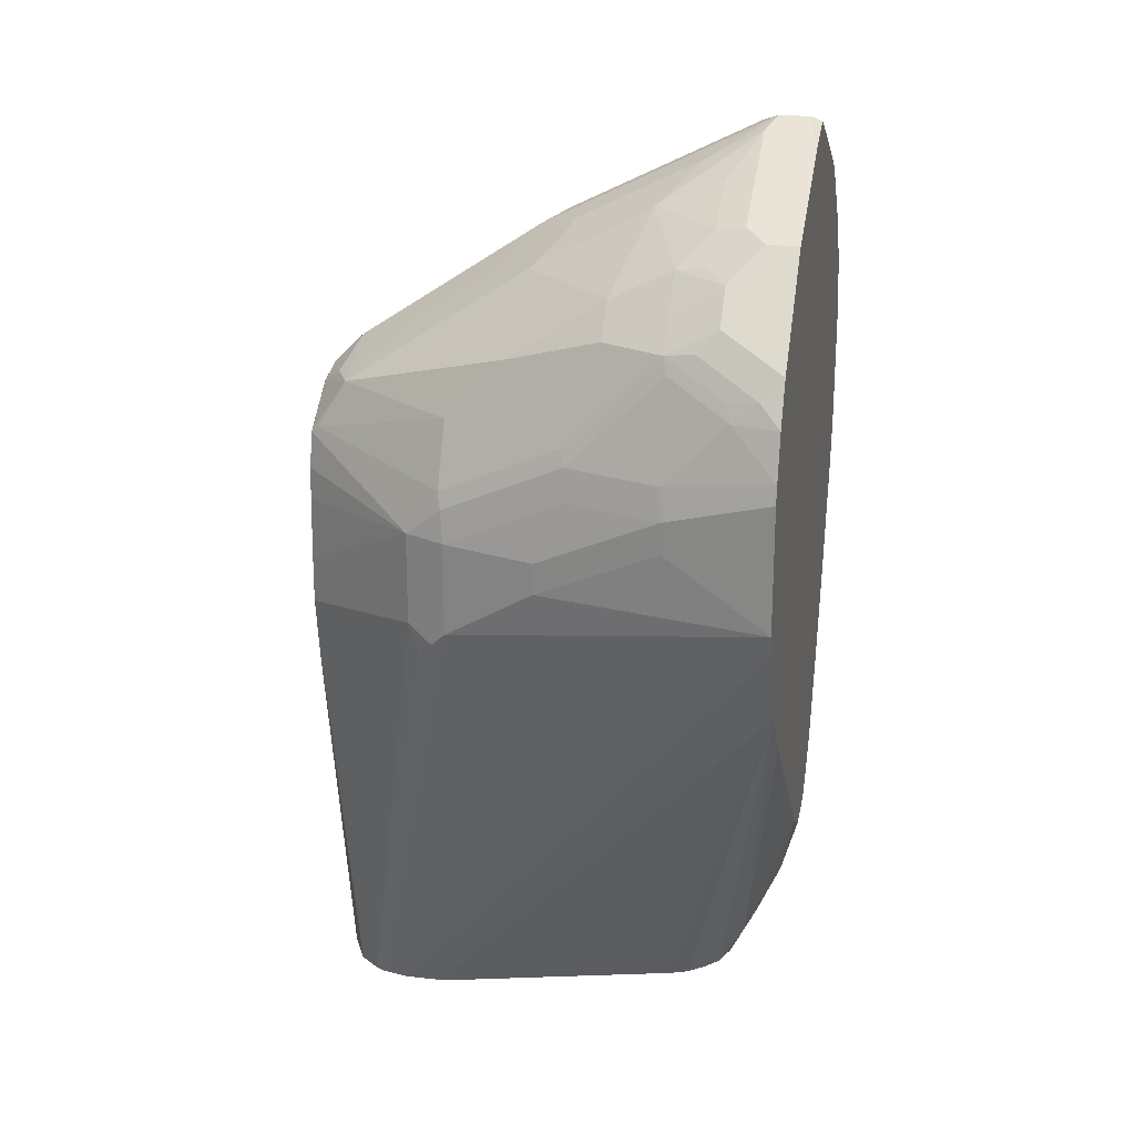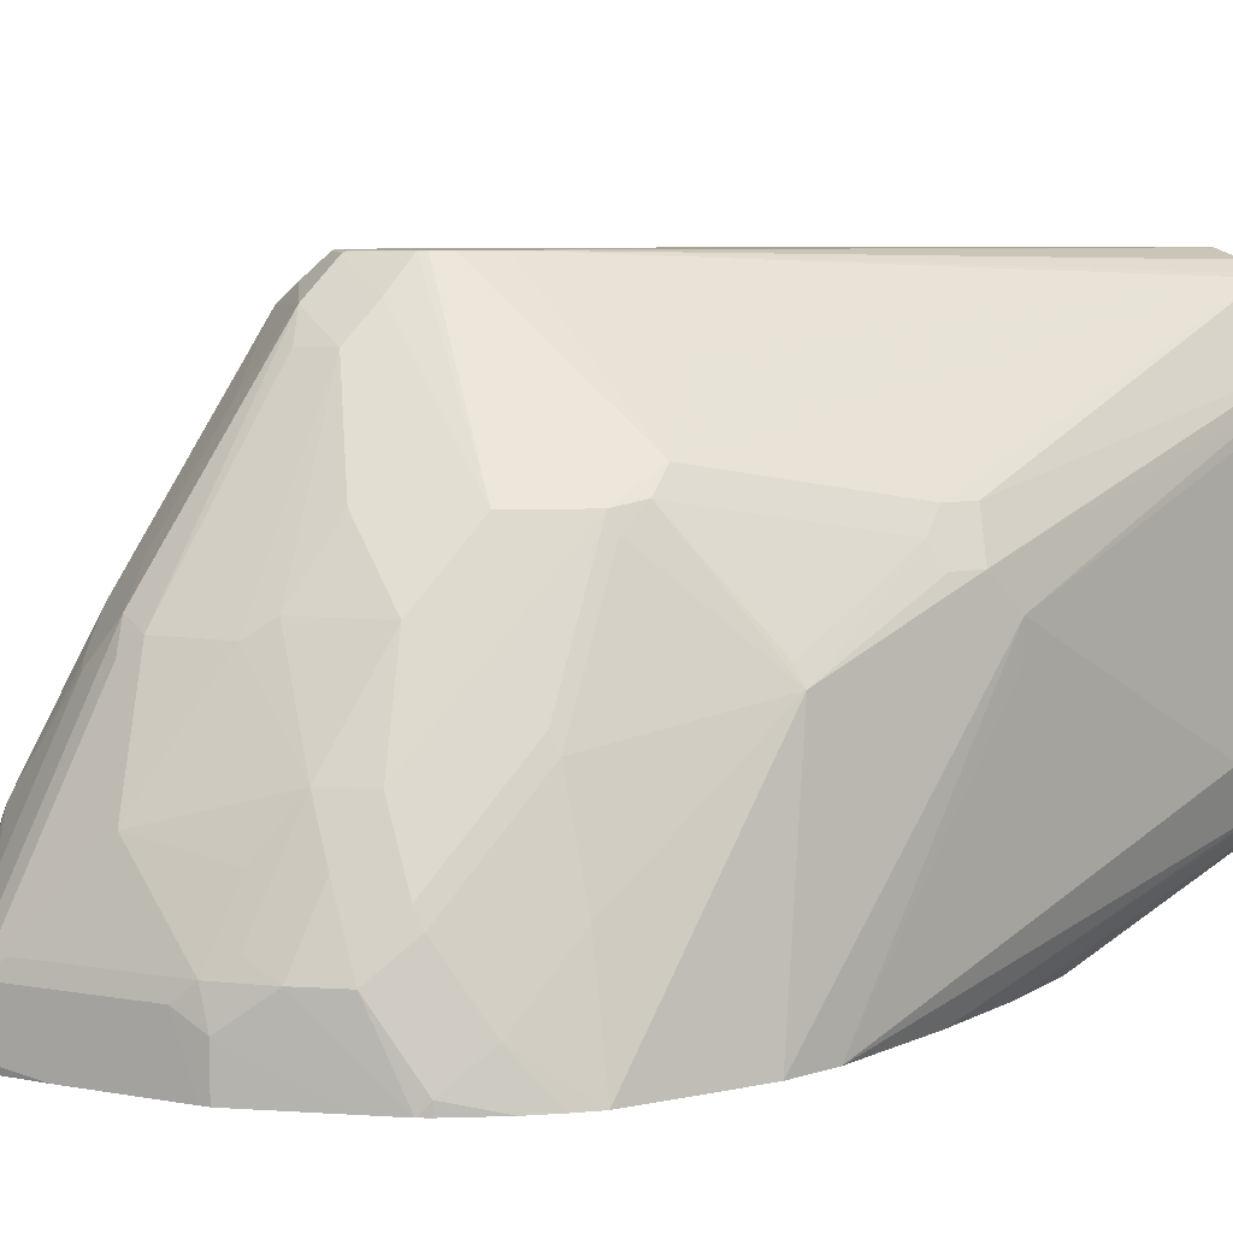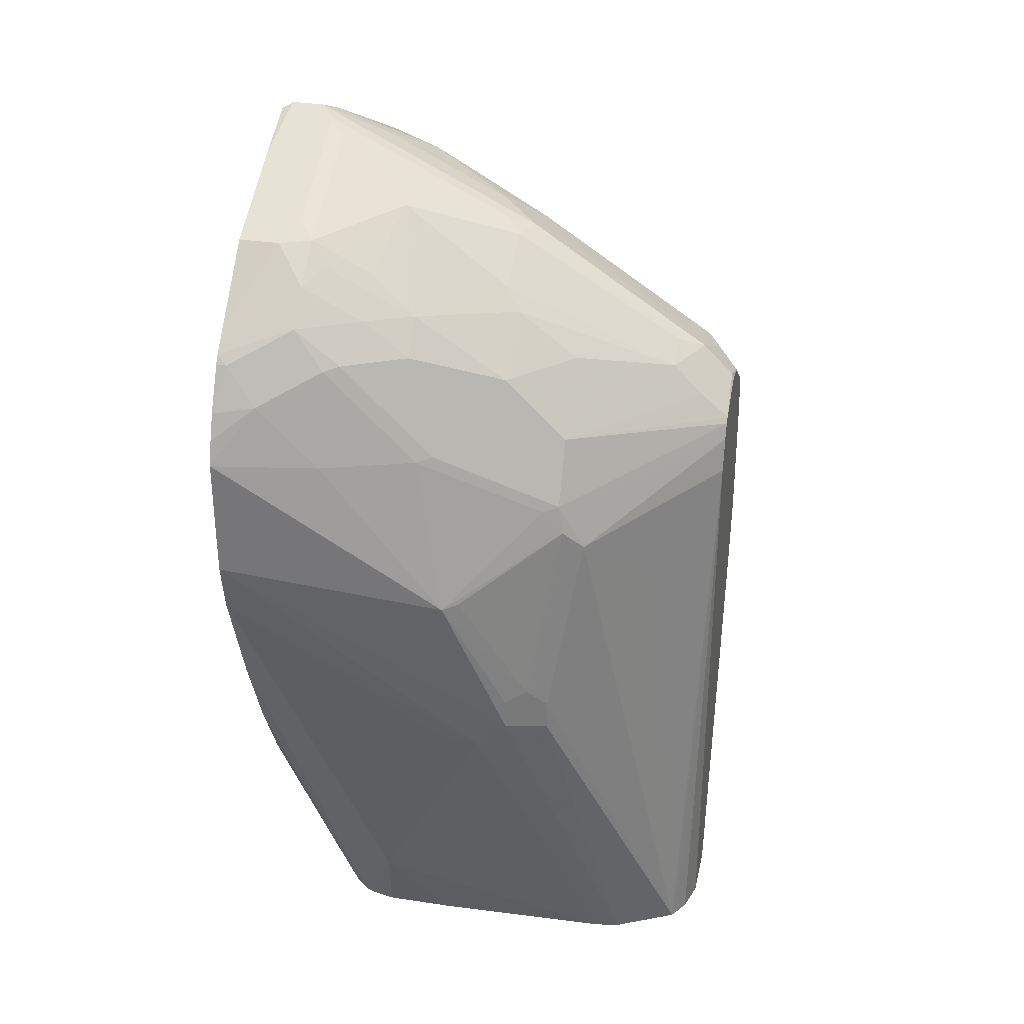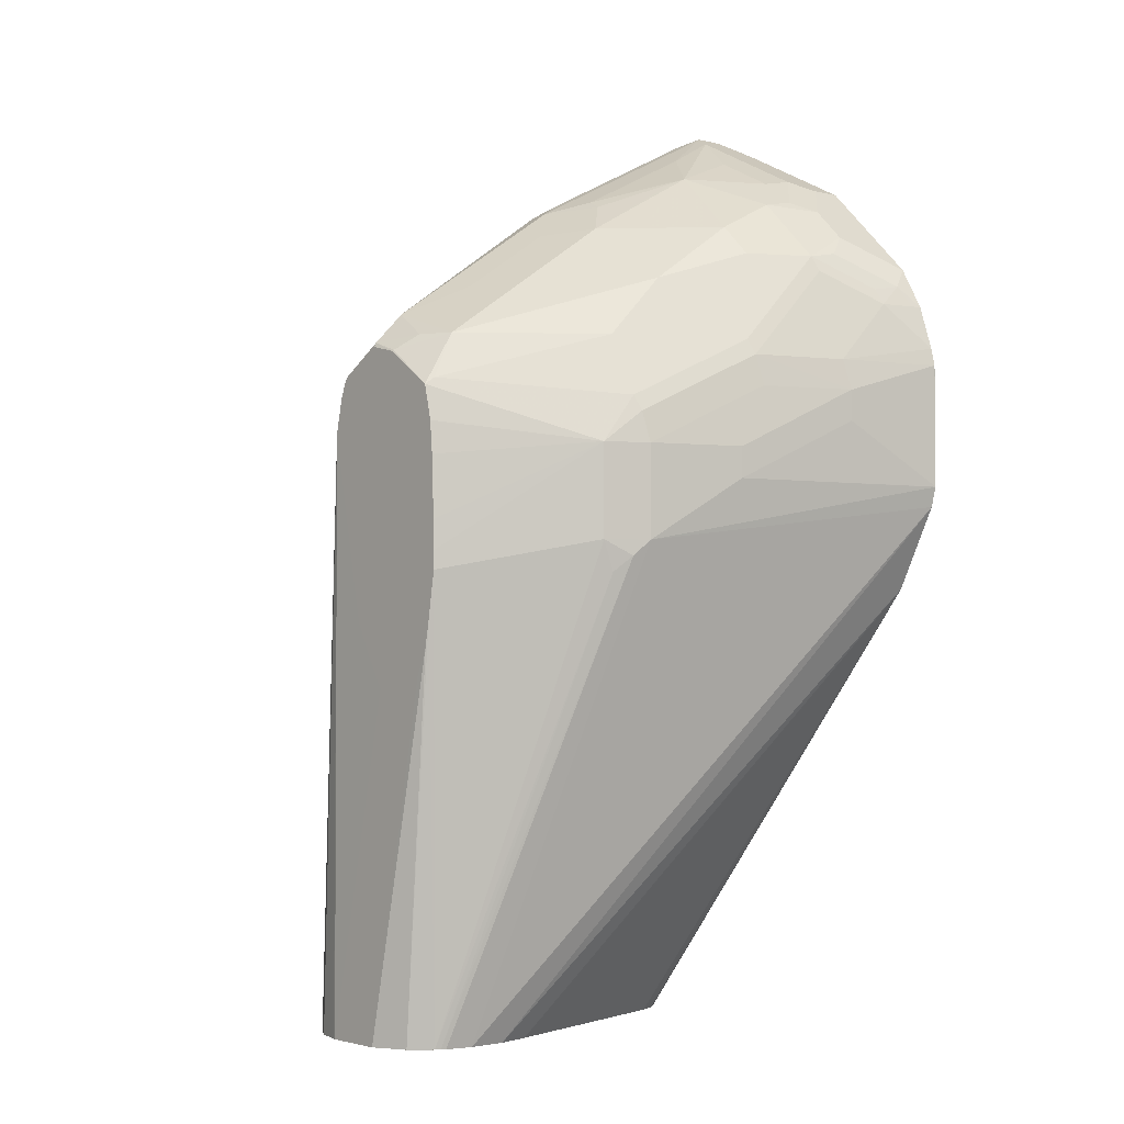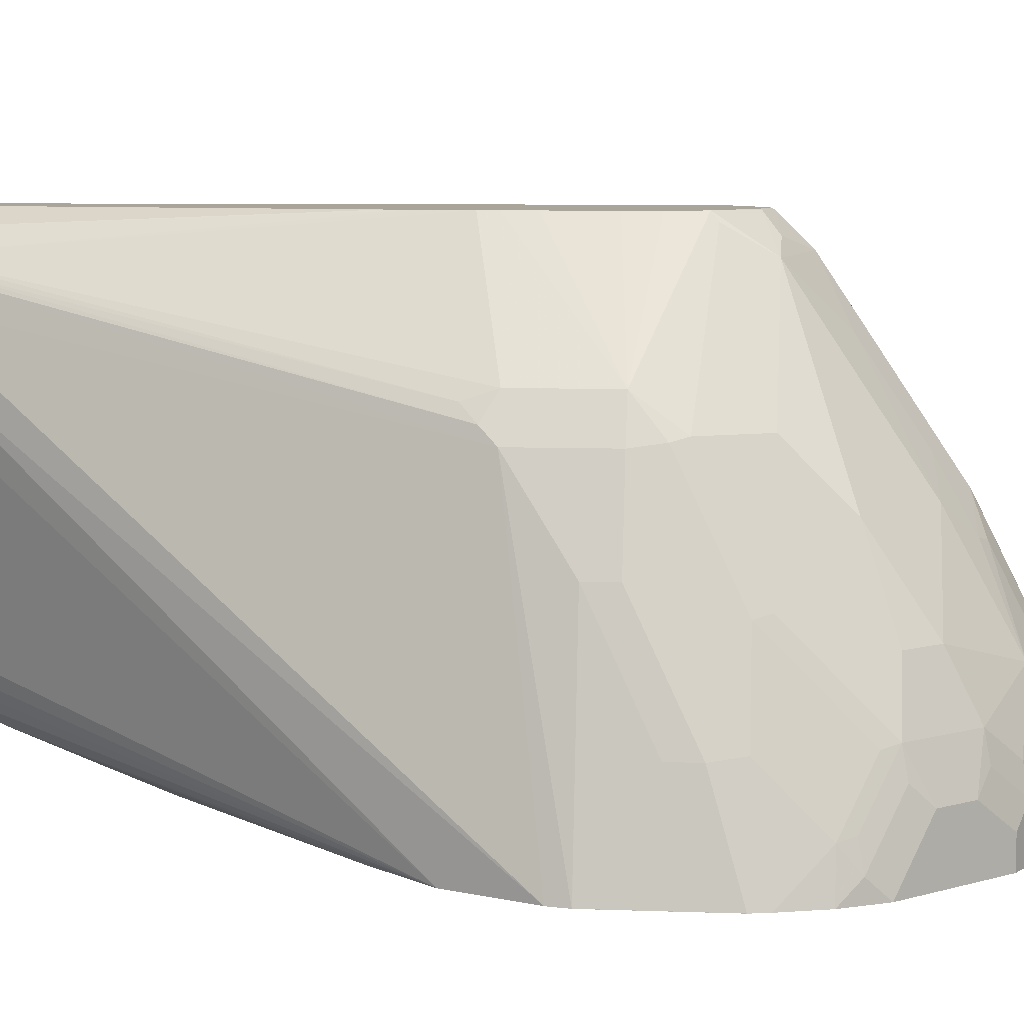
<metadata>
{"format":"obj","ext":"obj","renderer":"f3d","projection":"perspective","resolution":1024,"background":"white","views":[{"elev":22.4,"azim":101.3,"up":"+Y"},{"elev":6.3,"azim":-124.2,"up":"+Z"},{"elev":32.5,"azim":-78.0,"up":"+Y"},{"elev":-2.5,"azim":49.0,"up":"+Y"},{"elev":7.6,"azim":95.9,"up":"+Z"}]}
</metadata>
<code>
v 0.1817 0.2256 0.3696
v 0.1644 0.2255 0.4346
v 0.1691 0.2067 0.4323
v 0.1817 0.2255 0.3696
v 0.1817 0.1501 0.3696
v 0.1792 0.2362 0.3696
v 0.1456 0.2255 0.491
v 0.1644 0.2631 0.397
v 0.1503 0.2067 0.4887
v 0.1315 0.1691 0.5638
v 0.1503 0.1691 0.5075
v 0.1691 0.1879 0.4323
v 0.1817 0.1503 0.3696
v 0.1503 0.1503 0.5075
v 0.1315 0.1127 0.5638
v 0.1786 0.1379 0.3696
v 0.1705 0.2631 0.3696
v 0.1691 0.2631 0.3759
v 0.1269 0.1879 0.5662
v 0.1456 0.2819 0.4346
v 0.1409 0.2537 0.4746
v 0.1409 0.2349 0.4934
v 0.1629 0.2756 0.3822
v 0.1597 0.2725 0.3994
v 0.1253 0.1691 0.5764
v 0.1253 0.1127 0.5764
v 0.1269 0.1034 0.5732
v 0.03394 -0.1837 0.6366
v 0.03757 -0.1837 0.6202
v 0.1598 0.1003 0.3696
v 0.03757 -0.1837 0.5972
v 0.1567 0.2881 0.3696
v 0.119 0.1691 0.5889
v 0.1222 0.1973 0.5685
v 0.1409 0.2913 0.437
v 0.1222 0.2913 0.4746
v 0.1222 0.2537 0.5122
v 0.1566 0.2882 0.3696
v 0.1441 0.2944 0.4197
v 0.119 0.1127 0.5889
v 0.1198 0.09397 0.5826
v 0.03251 -0.1837 0.6394
v 0.1535 0.08769 0.3696
v 0.03433 -0.1837 0.5826
v 0.1566 0.2882 0.3696
v 0.05165 0.2067 0.6602
v 0.04959 0.2025 0.6654
v 0.05468 0.1812 0.6654
v 0.05638 0.1616 0.6654
v 0.05788 0.124 0.6654
v 0.05827 0.1061 0.6654
v 0.1033 0.2349 0.5685
v 0.1378 0.3069 0.4072
v 0.1222 0.3101 0.437
v 0.1033 0.2725 0.5309
v 0.1033 0.3101 0.4746
v 0.05827 0.09494 0.6654
v 0.03077 -0.1837 0.6424
v 0.03287 -0.1837 0.5761
v -0.001174 -0.1837 0.4463
v -0.005514 -0.1837 0.4357
v -0.01149 -0.1837 0.4281
v -0.01309 -0.1837 0.4262
v -0.02241 -0.1837 0.4171
v -0.02504 -0.1566 0.401
v 0.1347 0.06889 0.3696
v 0.1378 0.307 0.3696
v 0.04696 0.2349 0.6437
v 0.01878 0.2255 0.6648
v 0.01811 0.2248 0.6654
v 0.119 0.3257 0.4072
v 0.1033 0.3289 0.437
v 0.05009 0.3508 0.4574
v 0.06577 0.3101 0.5122
v 0.05357 0.06623 0.6654
v 0.02017 -0.1837 0.655
v -0.03757 -0.1837 0.4114
v -0.02817 -0.1644 0.4041
v -0.03757 -0.1503 0.3947
v -0.04696 -0.1221 0.3806
v -0.03757 -0.1151 0.3806
v -0.01245 -0.06569 0.3696
v 0.1159 0.05009 0.3696
v 0.1002 0.3445 0.3696
v 0.1002 0.3445 0.3884
v 0.04696 0.3101 0.5309
v 0.01878 0.2694 0.6077
v 0 0.2506 0.6453
v 0.02817 0.2349 0.6531
v 0 0.2318 0.6641
v 0 0.2292 0.6654
v 0.1065 0.332 0.4197
v 0.08769 0.3508 0.401
v 0.08456 0.3477 0.4182
v 0.04696 0.3477 0.4652
v 0.04696 0.3665 0.4182
v 0.01252 0.3884 0.401
v 0.01878 0.3712 0.4346
v 0.01878 0.3336 0.5098
v 0.05076 0.05077 0.6654
v 0 -0.1837 0.6651
v -0.05638 -0.1837 0.4114
v -0.07517 -0.07611 0.3696
v -0.05766 -0.08098 0.3696
v -0.05638 -0.08132 0.3696
v -0.03757 -0.08132 0.3696
v -0.06577 -0.1597 0.3994
v 0.1001 0.3446 0.3696
v 0.02817 0.3289 0.5122
v 0.01878 0.3069 0.5513
v 0 0.2882 0.5889
v -0.009391 0.2584 0.6296
v -0.02817 0.249 0.6296
v -0.01878 0.3265 0.5262
v -0.02817 0.2302 0.6484
v -0.02632 0.2142 0.6654
v -0.003877 0.2273 0.6654
v 0.07517 0.3571 0.3947
v 0 0.3947 0.3947
v 0 0.3383 0.5075
v 0 0.3257 0.5325
v 0.05026 0.04862 0.6654
v -0.03757 -0.1837 0.6651
v 0.04329 0.03384 0.6654
v 0.03184 0.02813 0.6654
v 0.01878 0.02252 0.6654
v -0.07517 -0.1837 0.4174
v -0.07517 -0.1691 0.4065
v -0.07573 -0.07572 0.3696
v 0.07517 0.3571 0.3696
v -0.05638 0.3077 0.5262
v -0.06577 0.296 0.5356
v -0.06577 0.2678 0.5732
v -0.009391 0.3336 0.5169
v -0.04696 0.3524 0.4605
v -0.1033 0.2302 0.5732
v -0.0291 0.211 0.6654
v 0 0.3947 0.3759
v -0.09601 0.3467 0.3696
v -0.009391 0.39 0.4041
v -0.009391 0.3712 0.4417
v -0.03934 -0.1837 0.6646
v 0.00747 0.02631 0.6654
v -0.003771 0.04505 0.6654
v -0.01409 0.06527 0.6654
v -0.01878 0.08644 0.6654
v -0.03757 0.1804 0.6654
v -0.07936 -0.1837 0.4195
v -0.08456 -0.1785 0.4182
v -0.1023 -0.04588 0.3696
v 0.03757 0.3759 0.3696
v -0.1033 0.3054 0.4793
v -0.1033 0.2678 0.5356
v -0.07517 0.2819 0.545
v -0.01878 0.3829 0.4135
v -0.05638 0.3641 0.4135
v -0.09395 0.3453 0.4135
v -0.09395 0.3265 0.4511
v -0.1222 0.1926 0.5732
v -0.1222 0.249 0.5169
v -0.03287 0.2015 0.6654
v 0.02504 0.3821 0.3696
v -0.00313 0.3915 0.3696
v -0.03757 0.3759 0.3696
v -0.1002 0.3445 0.3696
v -0.1002 0.3445 0.3947
v -0.08456 0.3524 0.4041
v -0.05638 -0.1837 0.6599
v -0.03568 0.1889 0.6654
v -0.119 0.1629 0.5889
v -0.08143 0.1253 0.6265
v -0.06905 -0.1837 0.6521
v -0.06588 -0.1837 0.6542
v -0.08715 -0.1837 0.4247
v -0.1266 0.001118 0.3696
v -0.1215 -0.008734 0.3696
v -0.1033 0.3336 0.4229
v -0.119 0.3069 0.4511
v -0.1222 0.2866 0.4793
v -0.119 0.3257 0.4135
v -0.1409 0.2302 0.4981
v -0.1269 0.1903 0.5638
v -0.1253 0.1754 0.5764
v -0.1399 0.3059 0.3696
v -0.1529 0.2932 0.3696
v -0.1378 0.05015 0.5701
v -0.1378 0.03135 0.5701
v -0.08783 -0.1837 0.6145
v -0.0889 -0.1837 0.4277
v -0.1503 0.05644 0.3696
v -0.1378 0.3069 0.4135
v -0.1409 0.2866 0.4417
v -0.1456 0.2279 0.4887
v -0.1644 0.1339 0.5075
v -0.1597 0.1362 0.5169
v -0.1441 0.06266 0.5575
v -0.1566 0.2882 0.3696
v -0.1566 0.2882 0.3759
v -0.1503 0.05644 0.545
v -0.1503 0.03764 0.545
v -0.09395 -0.1691 0.6014
v -0.09032 -0.1837 0.5996
v -0.09032 -0.1837 0.4305
v -0.1754 0.1252 0.3696
v -0.1456 0.2842 0.4323
v -0.1644 0.2279 0.4323
v -0.1817 0.2318 0.3696
v -0.1817 0.1566 0.3696
v -0.1707 0.2623 0.3696
v -0.1691 0.2631 0.3759
v -0.1644 0.2654 0.3947
v -0.1503 0.01884 0.5262
v -0.09395 -0.1837 0.4887
v -0.1128 -0.1315 0.4511
v -0.09395 -0.1837 0.4469
v -0.1817 0.1565 0.3696
v -0.1503 0.01884 0.5075
v -0.1817 0.2318 0.3696
v -0.177 0.2467 0.3696
f 114 134 135
f 114 135 131
f 115 133 136
f 119 138 139
f 116 136 137
f 118 130 138
f 118 138 119
f 119 139 140
f 115 136 116
f 114 121 134
f 111 121 114
f 113 132 133
f 113 131 132
f 112 131 113
f 112 114 131
f 109 121 110
f 108 130 118
f 107 128 129
f 103 107 129
f 102 128 107
f 119 140 141
f 101 126 123
f 113 133 115
f 102 127 128
f 135 157 158
f 120 134 121
f 135 156 157
f 101 125 126
f 135 155 156
f 135 140 155
f 135 141 140
f 134 141 135
f 133 153 136
f 133 154 153
f 213 214 215
f 132 154 133
f 132 153 154
f 119 141 120
f 131 152 132
f 130 151 138
f 128 149 150
f 128 148 149
f 127 148 128
f 123 147 142
f 123 146 147
f 123 145 146
f 123 144 145
f 123 143 144
f 123 126 143
f 120 141 134
f 131 135 152
f 128 150 129
f 86 110 87
f 101 122 124
f 80 107 103
f 80 102 107
f 80 82 81
f 80 106 82
f 80 105 106
f 80 104 105
f 80 103 104
f 77 80 79
f 77 102 80
f 77 79 78
f 76 100 101
f 75 100 76
f 73 99 95
f 73 98 99
f 73 97 98
f 73 96 97
f 73 94 96
f 73 86 74
f 73 95 86
f 72 94 73
f 72 93 94
f 135 158 152
f 72 92 93
f 84 108 85
f 85 108 93
f 86 95 109
f 86 109 110
f 100 122 101
f 99 119 120
f 99 121 109
f 99 120 121
f 98 119 99
f 97 119 98
f 95 99 109
f 94 97 96
f 93 97 94
f 93 119 97
f 93 118 119
f 101 124 125
f 93 108 118
f 90 116 117
f 90 115 116
f 88 114 112
f 88 111 114
f 88 90 89
f 88 115 90
f 88 113 115
f 88 112 113
f 87 121 111
f 87 110 121
f 87 111 88
f 90 117 91
f 136 159 137
f 181 193 182
f 136 179 160
f 194 200 199
f 194 208 200
f 194 207 208
f 194 206 207
f 193 206 194
f 193 205 206
f 192 205 193
f 191 205 192
f 191 198 205
f 190 203 204
f 189 203 190
f 188 200 201
f 188 201 202
f 187 200 188
f 186 200 187
f 186 199 200
f 186 196 199
f 185 198 191
f 185 197 198
f 183 196 186
f 183 195 196
f 183 194 195
f 182 194 183
f 194 199 196
f 182 193 194
f 194 196 195
f 198 209 210
f 71 93 92
f 212 217 214
f 211 219 218
f 210 219 211
f 209 219 210
f 208 216 212
f 207 216 208
f 207 218 216
f 207 211 218
f 206 211 207
f 205 211 206
f 204 212 216
f 204 217 212
f 204 214 217
f 203 214 204
f 203 215 214
f 202 214 213
f 202 212 214
f 201 212 202
f 200 208 212
f 200 212 201
f 198 211 205
f 198 210 211
f 197 209 198
f 181 192 193
f 180 185 191
f 178 192 179
f 152 157 177
f 152 158 157
f 149 176 150
f 149 175 176
f 149 174 175
f 148 174 149
f 147 173 168
f 147 172 173
f 147 171 172
f 147 170 171
f 147 169 170
f 142 147 168
f 140 167 156
f 140 156 155
f 139 167 140
f 139 166 167
f 139 165 166
f 138 164 139
f 138 163 164
f 138 162 163
f 138 151 162
f 137 159 161
f 136 160 159
f 152 177 180
f 152 180 178
f 152 178 179
f 152 179 153
f 178 191 192
f 178 180 191
f 174 190 175
f 174 189 190
f 172 187 188
f 172 186 187
f 170 172 171
f 170 186 172
f 170 183 186
f 166 185 180
f 166 184 185
f 136 153 179
f 165 184 166
f 160 192 181
f 160 179 192
f 159 160 181
f 159 170 161
f 159 183 170
f 159 182 183
f 159 181 182
f 157 180 177
f 157 166 180
f 157 167 166
f 156 167 157
f 161 170 169
f 71 85 93
f 132 152 153
f 70 90 91
f 15 29 16
f 15 28 29
f 15 27 28
f 15 26 27
f 12 14 13
f 10 14 11
f 10 15 14
f 10 26 15
f 10 25 26
f 10 19 25
f 8 35 20
f 8 24 35
f 8 23 24
f 8 18 23
f 7 34 19
f 7 22 34
f 7 21 22
f 7 20 21
f 7 8 20
f 7 10 9
f 7 19 10
f 6 18 8
f 6 17 18
f 16 29 31
f 5 14 15
f 16 31 30
f 17 23 18
f 28 142 168
f 28 123 142
f 28 101 123
f 28 76 101
f 28 58 76
f 28 42 58
f 27 42 28
f 27 41 42
f 27 40 41
f 26 40 27
f 25 40 26
f 25 33 40
f 23 35 24
f 23 39 35
f 23 38 39
f 23 32 38
f 22 37 34
f 21 37 22
f 21 36 37
f 21 35 36
f 20 35 21
f 19 34 33
f 19 33 25
f 17 32 23
f 5 13 14
f 3 13 4
f 3 12 13
f 1 216 218
f 1 204 216
f 1 190 204
f 1 175 190
f 1 176 175
f 1 150 176
f 1 129 150
f 1 103 129
f 1 104 103
f 1 105 104
f 1 106 105
f 1 82 106
f 1 83 82
f 1 66 83
f 1 43 66
f 1 30 43
f 1 16 30
f 1 5 16
f 1 13 5
f 1 4 13
f 1 3 4
f 1 2 3
f 71 92 72
f 1 218 219
f 1 219 209
f 1 209 197
f 1 197 185
f 3 14 12
f 3 11 14
f 3 10 11
f 3 9 10
f 3 7 9
f 2 8 7
f 2 6 8
f 2 7 3
f 1 6 2
f 1 17 6
f 1 32 17
f 28 168 173
f 1 45 32
f 1 84 67
f 1 108 84
f 1 130 108
f 1 151 130
f 1 162 151
f 1 163 162
f 1 164 163
f 1 139 164
f 1 165 139
f 1 184 165
f 1 185 184
f 1 67 45
f 28 173 172
f 5 15 16
f 28 188 202
f 47 50 49
f 47 51 50
f 47 57 51
f 47 75 57
f 47 100 75
f 47 122 100
f 47 124 122
f 47 125 124
f 47 126 125
f 47 143 126
f 47 144 143
f 47 145 144
f 47 146 145
f 47 147 146
f 47 169 147
f 47 161 169
f 47 137 161
f 47 116 137
f 47 117 116
f 47 91 117
f 47 70 91
f 47 69 70
f 46 68 47
f 47 49 48
f 47 68 69
f 52 55 68
f 53 67 71
f 28 172 188
f 69 89 90
f 68 89 69
f 68 88 89
f 68 87 88
f 68 86 87
f 68 74 86
f 67 85 71
f 67 84 85
f 65 83 66
f 65 82 83
f 46 52 68
f 65 81 82
f 65 79 80
f 65 78 79
f 64 78 65
f 64 77 78
f 58 75 76
f 57 75 58
f 56 74 68
f 56 73 74
f 56 72 73
f 55 56 68
f 54 71 72
f 65 80 81
f 45 67 53
f 69 90 70
f 43 64 65
f 33 47 48
f 33 46 47
f 33 34 46
f 32 45 38
f 31 44 43
f 30 31 43
f 28 31 29
f 28 44 31
f 28 59 44
f 28 60 59
f 28 61 60
f 33 48 49
f 28 62 61
f 28 64 63
f 28 77 64
f 28 102 77
f 28 127 102
f 28 148 127
f 28 174 148
f 28 189 174
f 28 203 189
f 28 215 203
f 28 213 215
f 43 65 66
f 28 63 62
f 33 49 50
f 28 202 213
f 33 51 57
f 33 50 51
f 43 63 64
f 43 62 63
f 43 61 62
f 43 60 61
f 43 59 60
f 43 44 59
f 40 58 41
f 40 57 58
f 38 53 39
f 38 45 53
f 41 58 42
f 36 72 56
f 36 54 72
f 36 52 37
f 36 55 52
f 33 57 40
f 35 54 36
f 35 71 54
f 35 53 71
f 35 39 53
f 34 52 46
f 34 37 52
f 36 56 55

</code>
